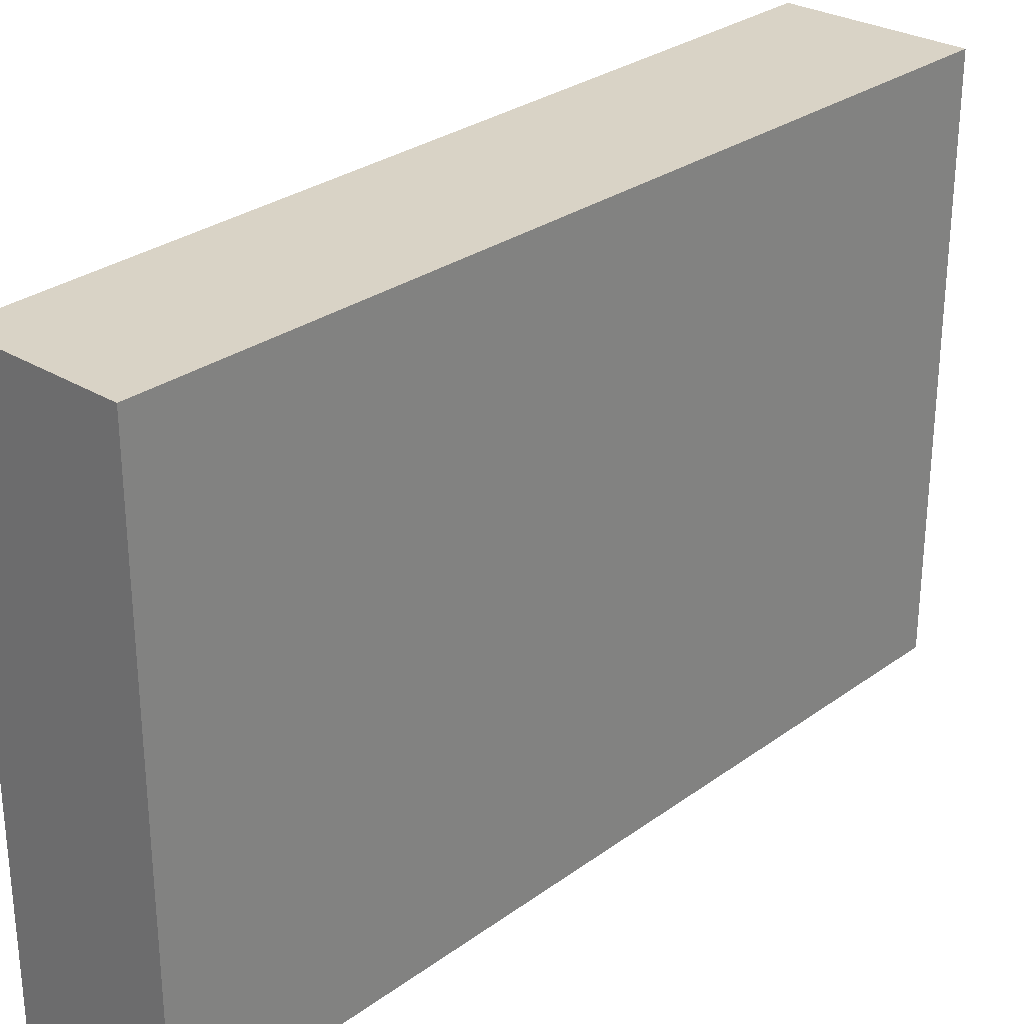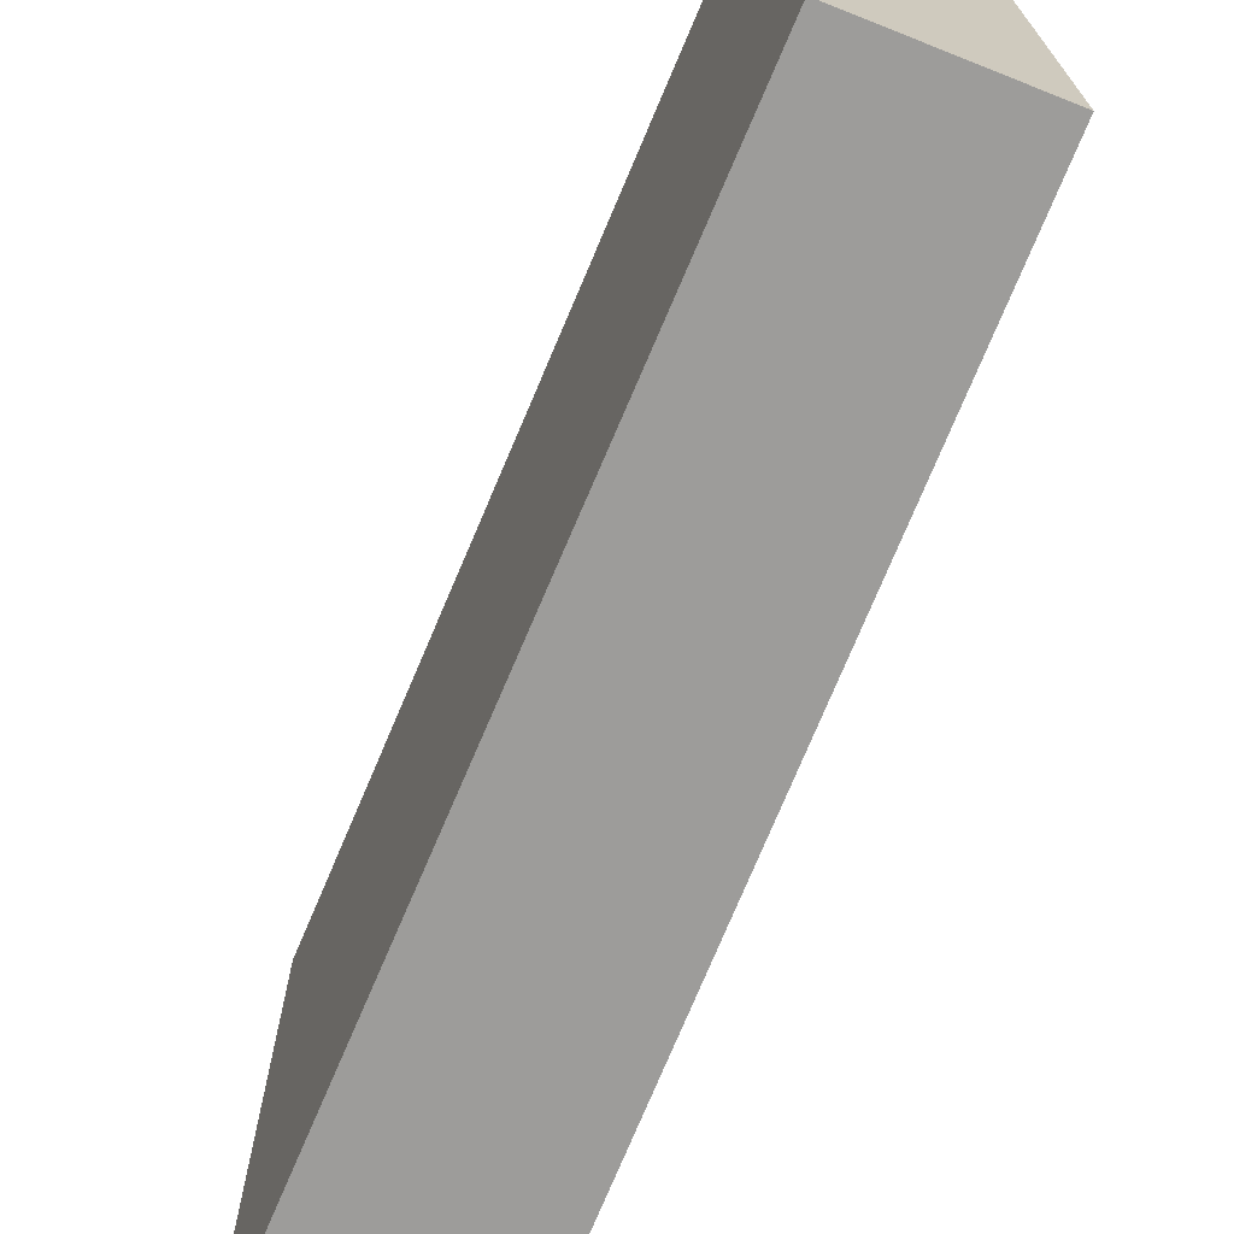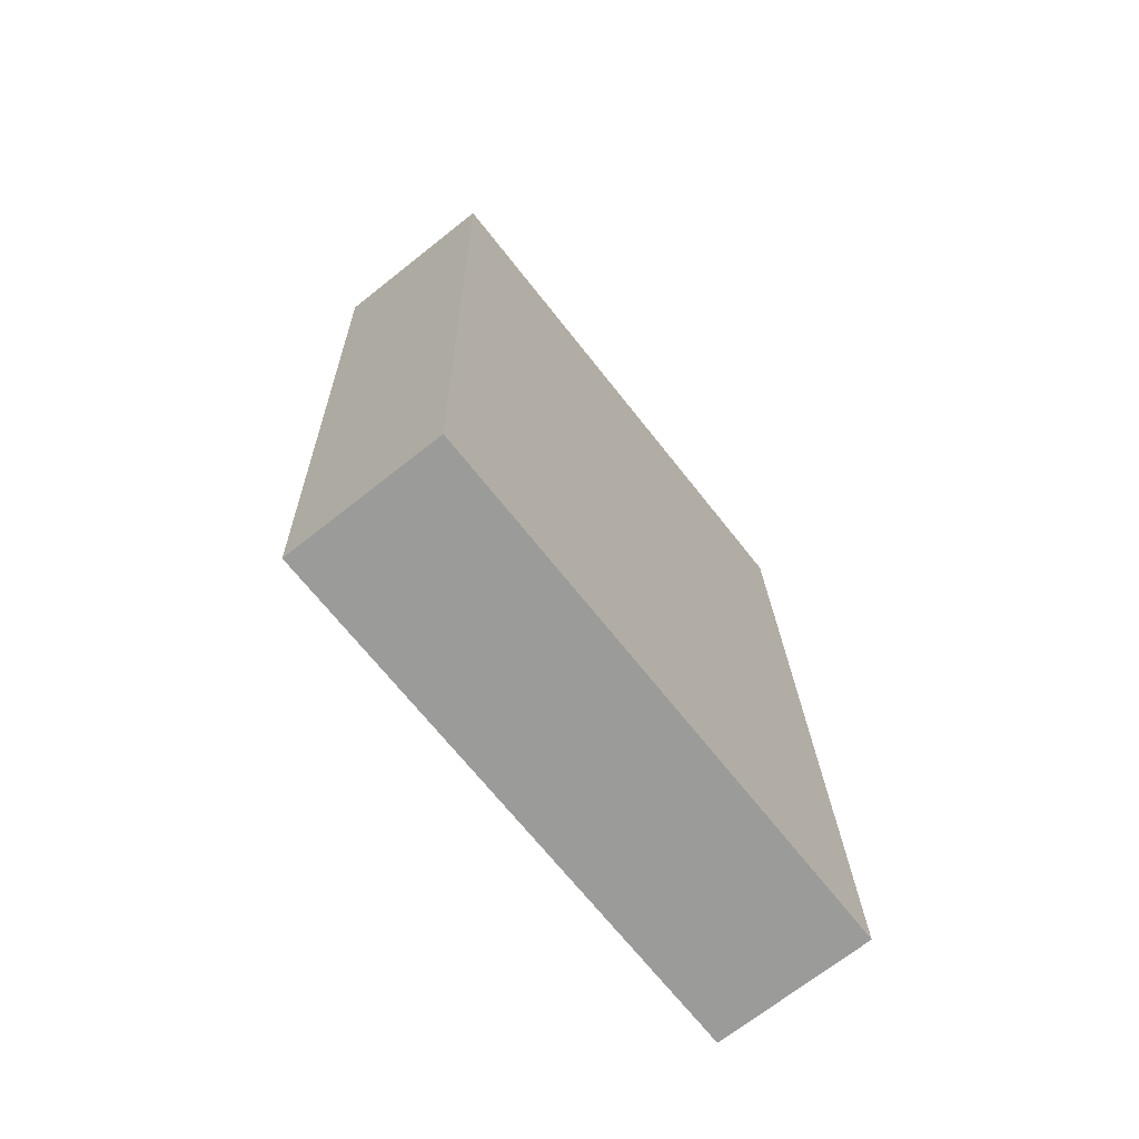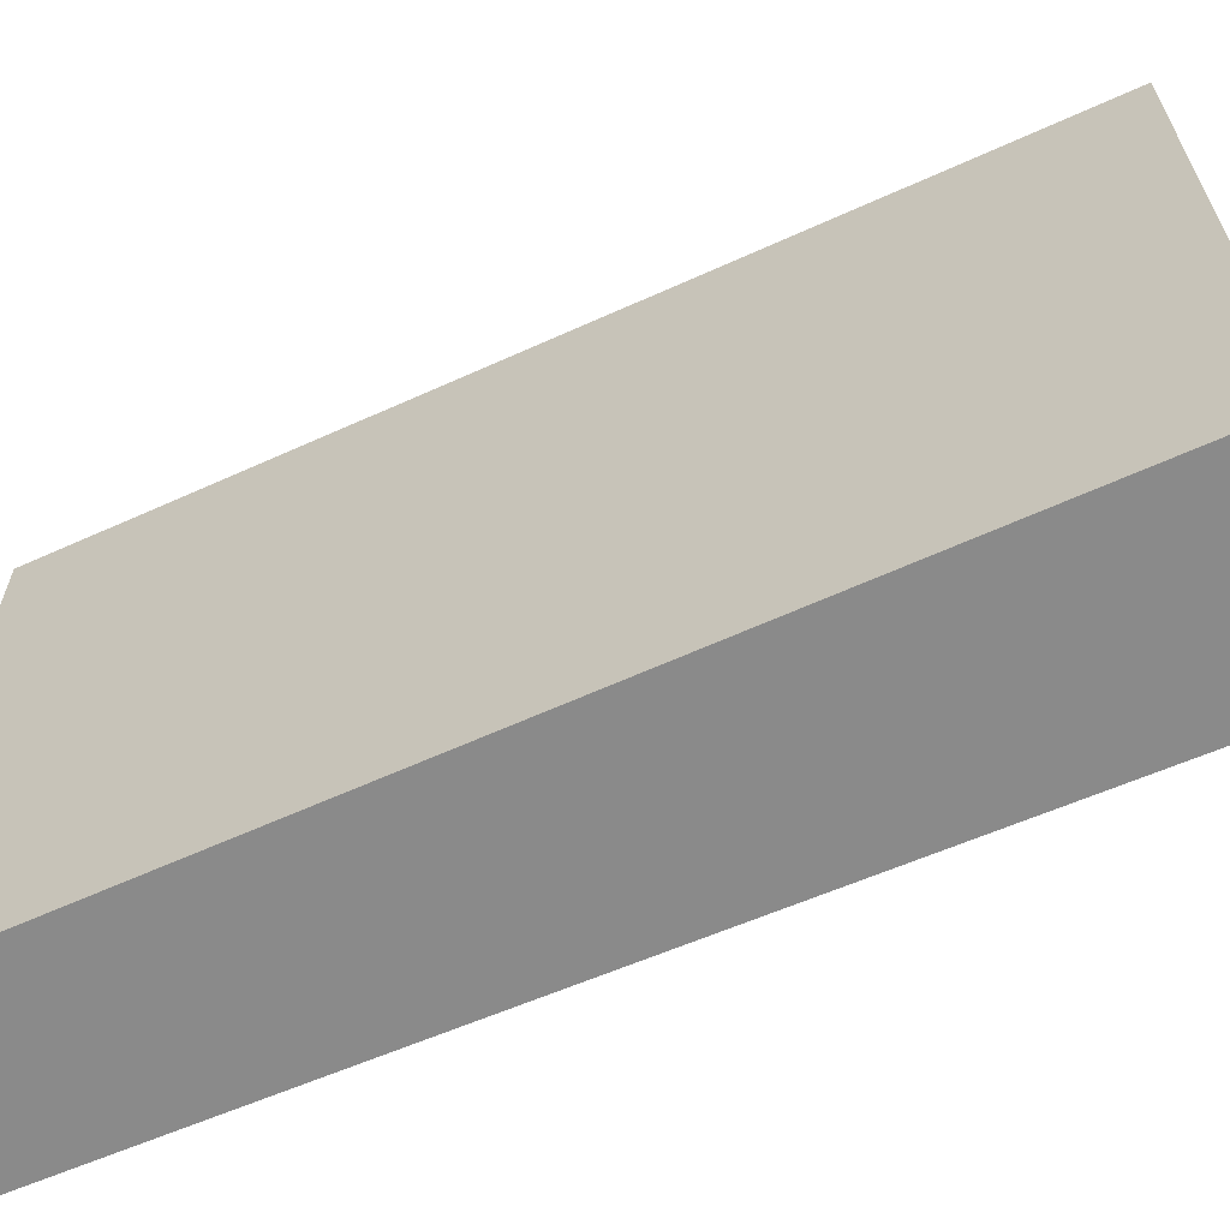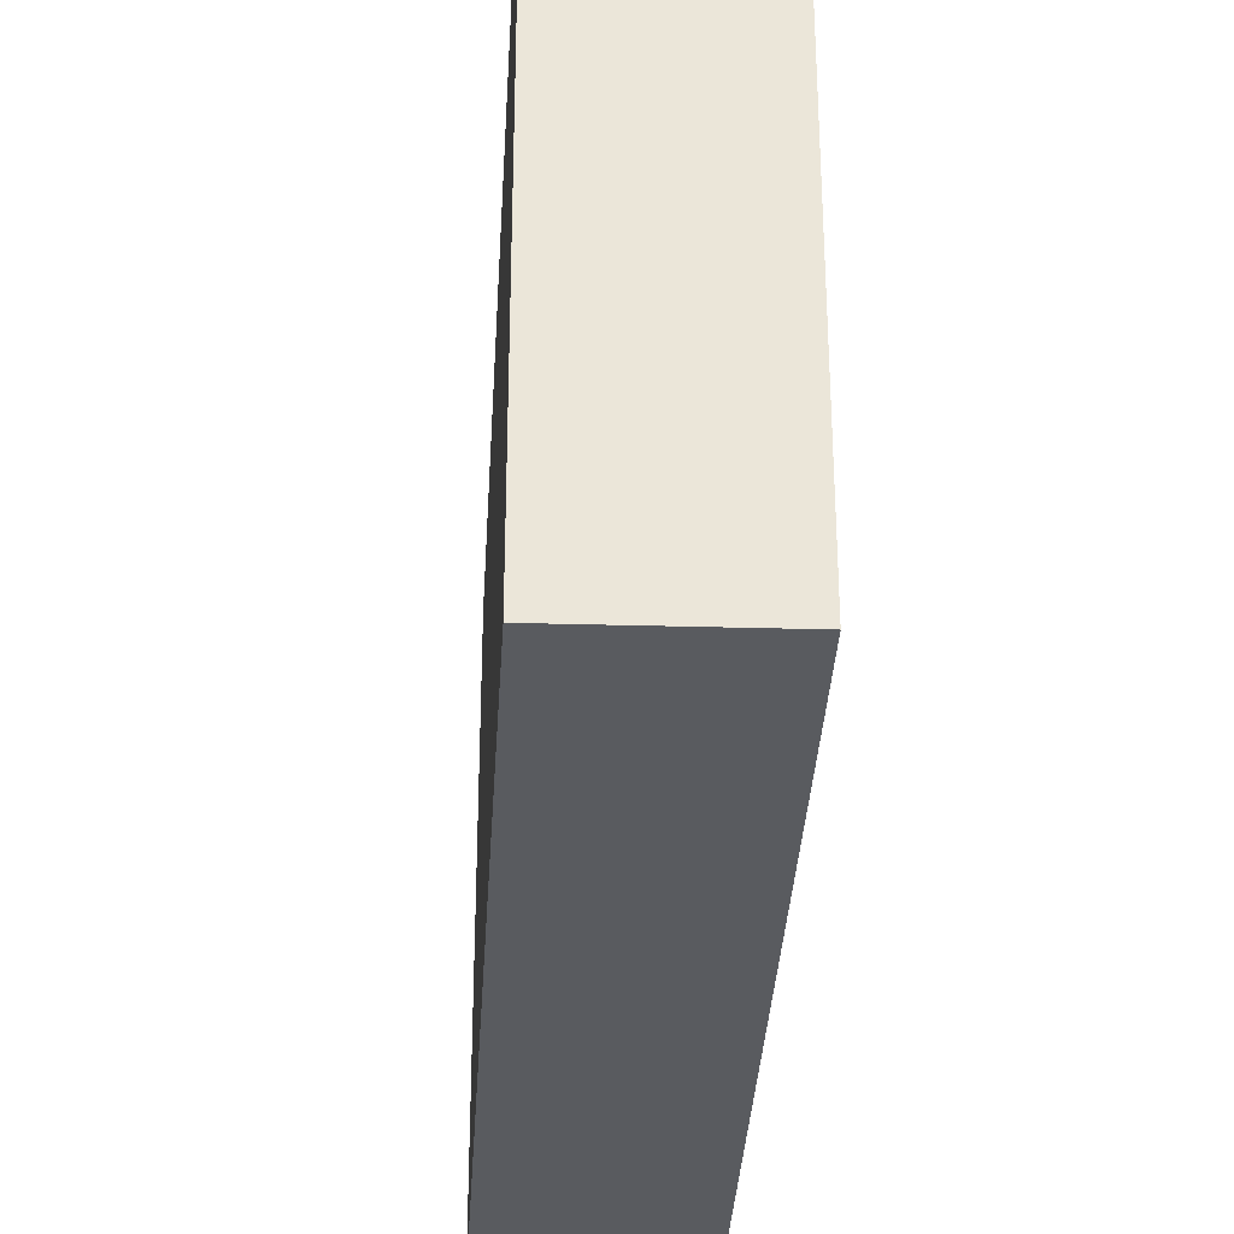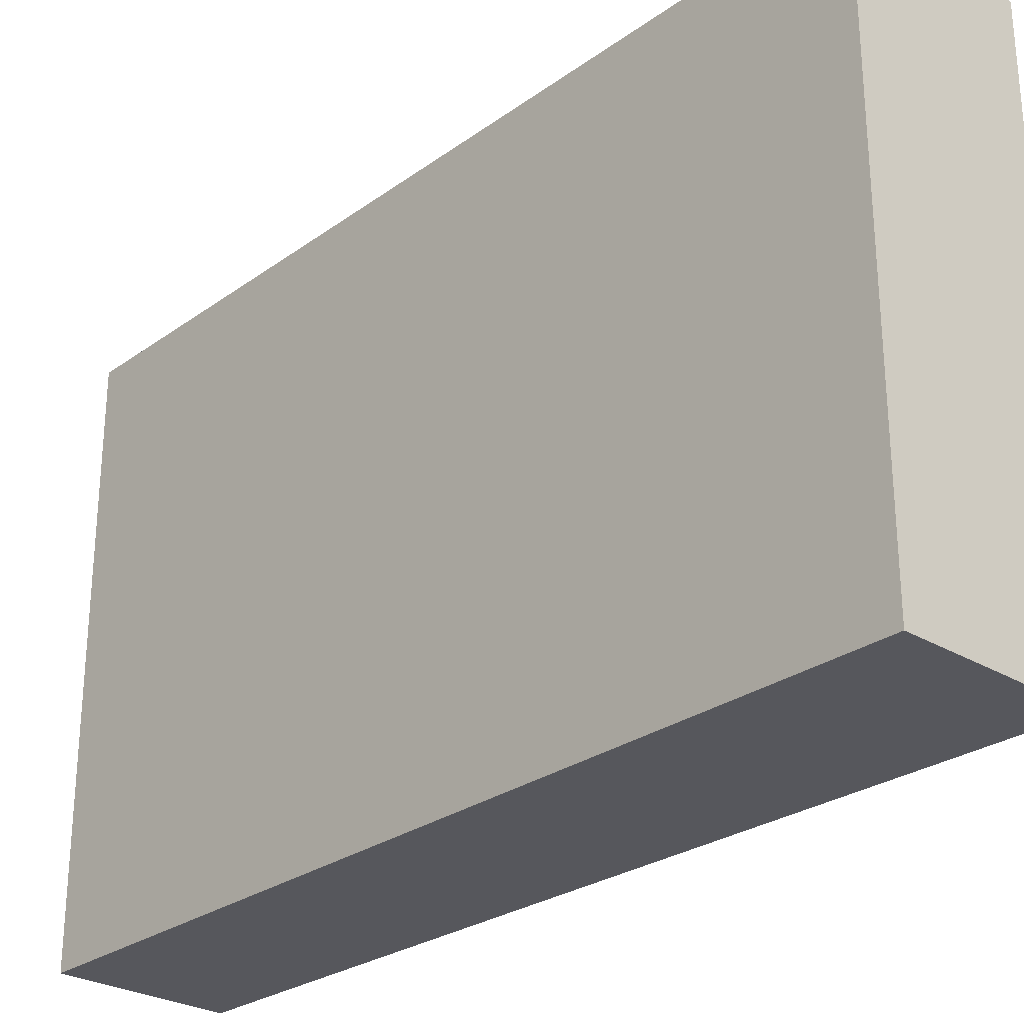
<metadata>
{"format":"obj","ext":"obj","renderer":"f3d","projection":"perspective","resolution":1024,"background":"white","views":[{"elev":28.3,"azim":-136.0,"up":"+Y"},{"elev":-70.3,"azim":159.7,"up":"+Y"},{"elev":-68.6,"azim":-141.8,"up":"+Z"},{"elev":-63.5,"azim":-64.1,"up":"+Y"},{"elev":-32.0,"azim":179.1,"up":"+Y"},{"elev":-27.6,"azim":-41.1,"up":"+Y"}]}
</metadata>
<code>
v  1.169 3.294 5.149
v  0 3.294 2.017e-16
v  0.122 3.294 5.179
v  0.942 3.294 -0.022
v  0.942 1.347e-18 -0.022
v  0 0 0
v  0.122 -3.171e-16 5.179
v  1.169 -3.153e-16 5.149
g defaultobject
f 1 2 3
f 2 1 4
f 5 2 4
f 2 5 6
f 6 3 2
f 3 6 7
f 7 1 3
f 1 7 8
f 8 4 1
f 4 8 5
f 5 7 6
f 7 5 8

</code>
